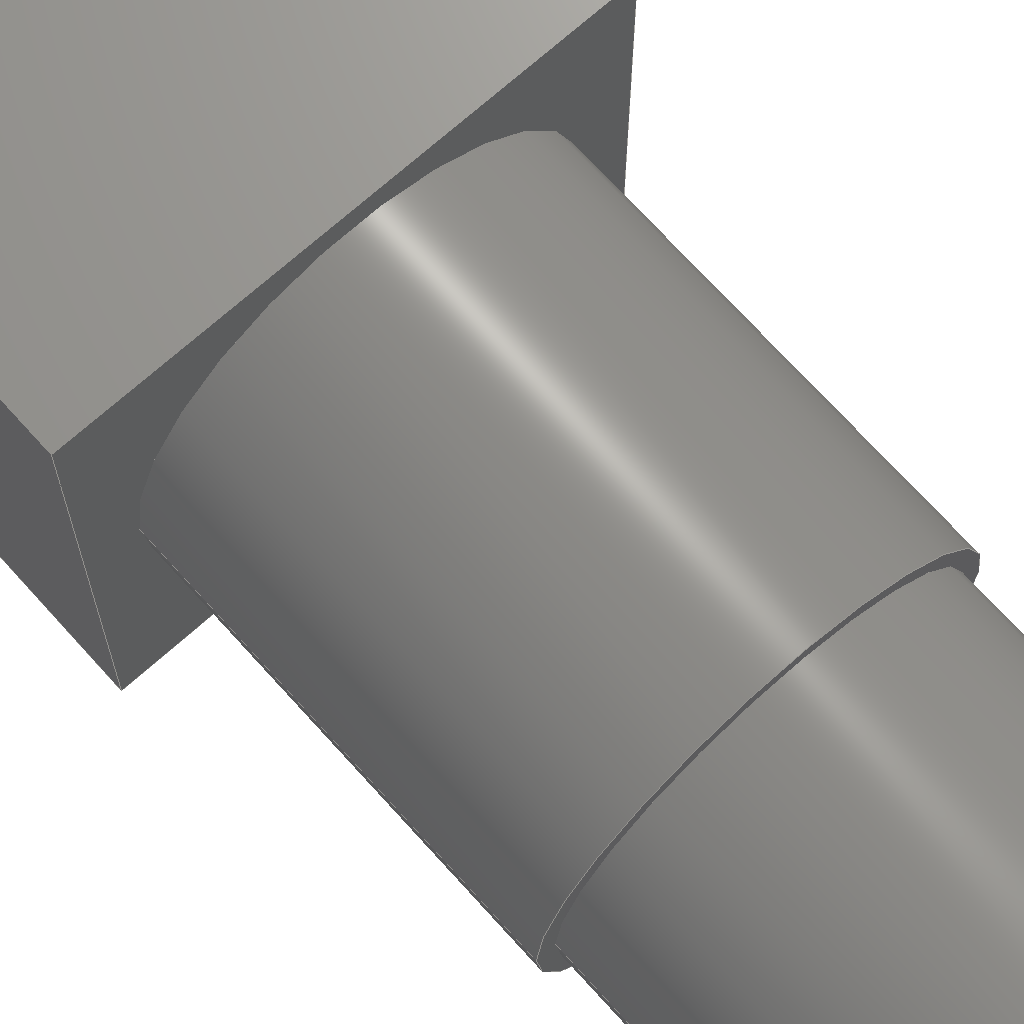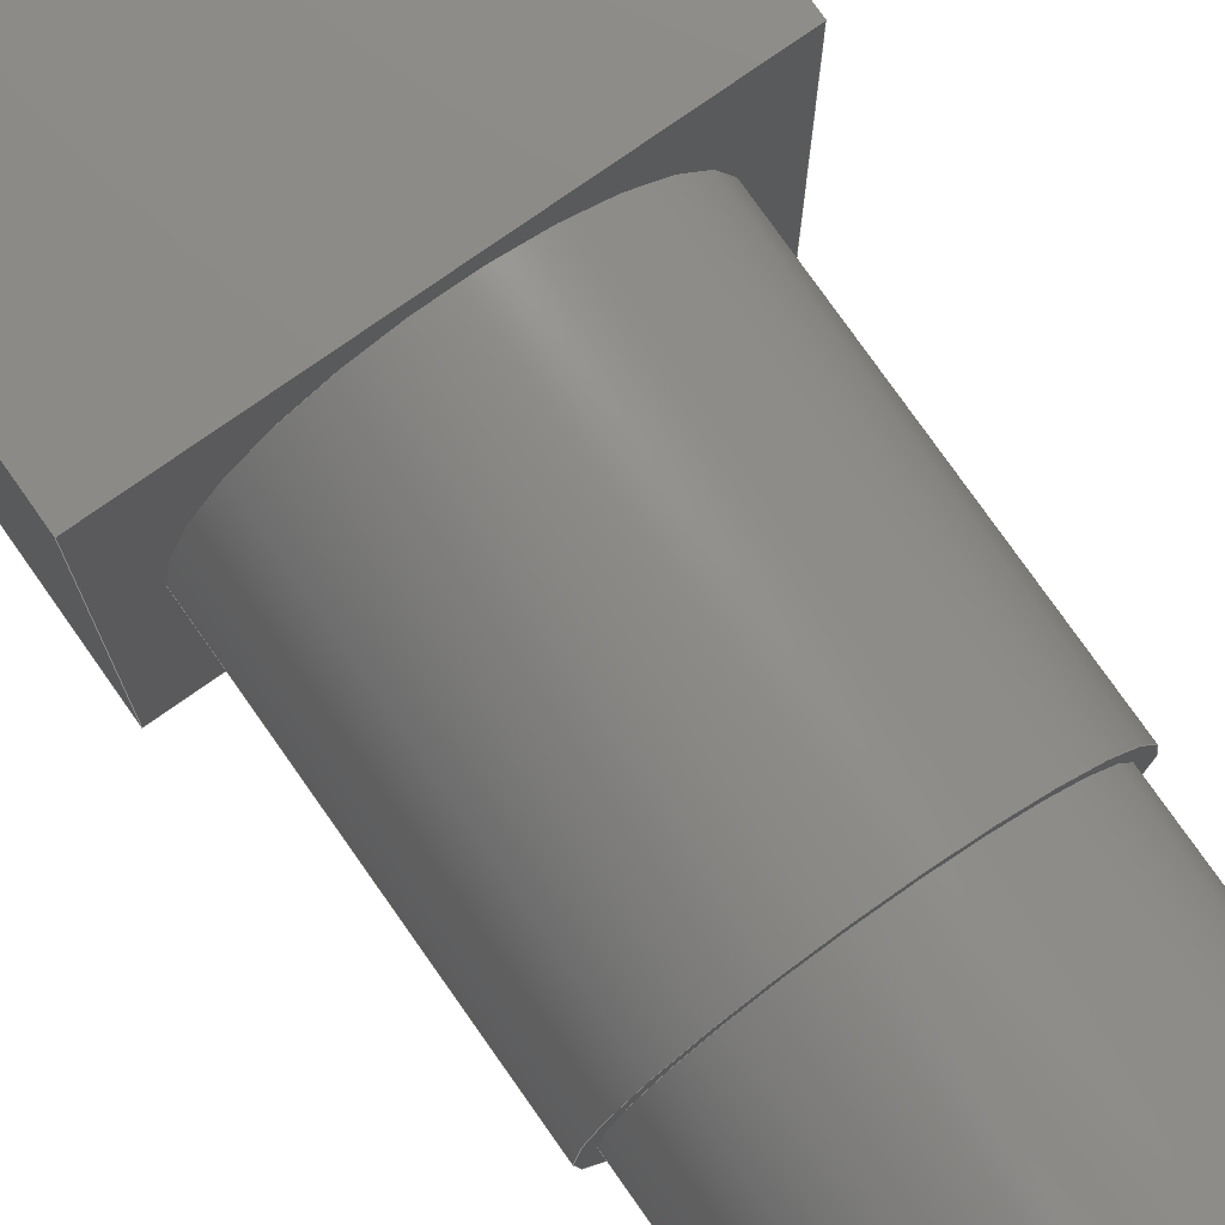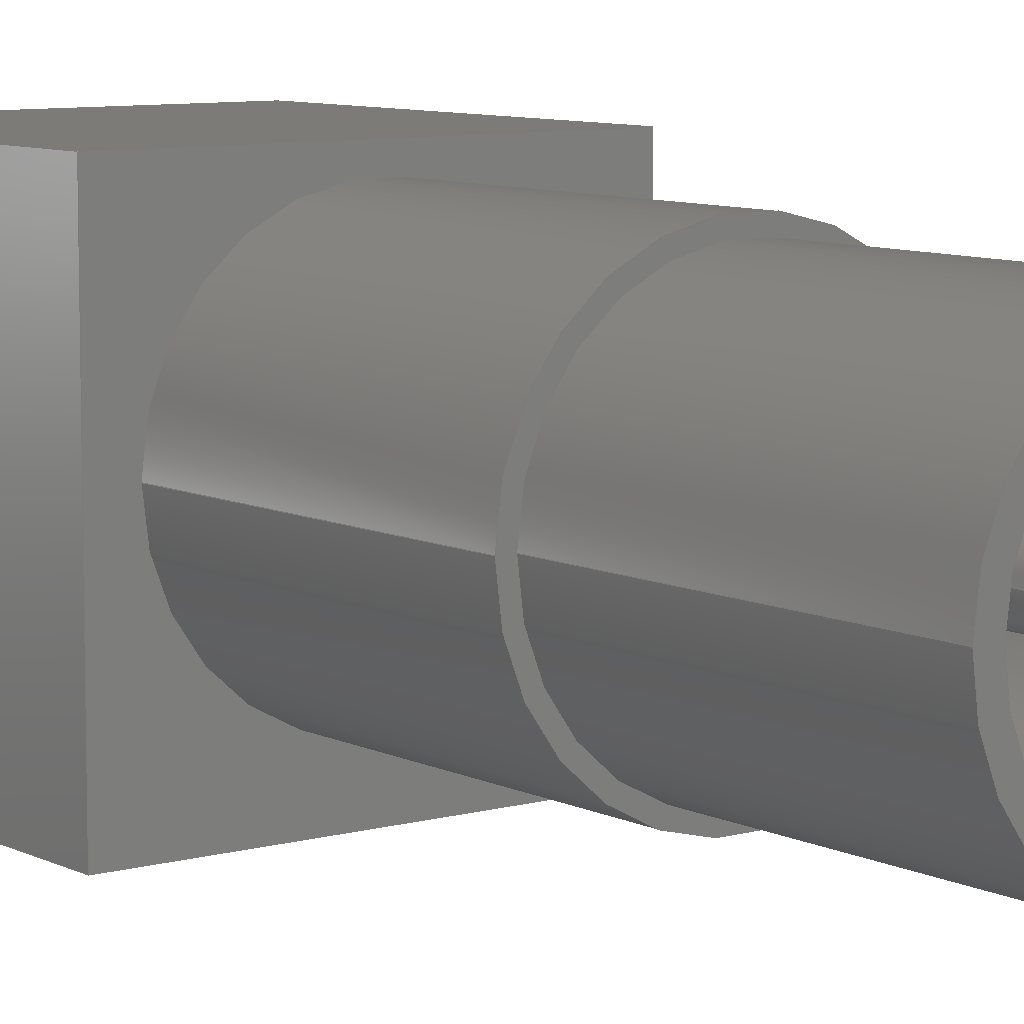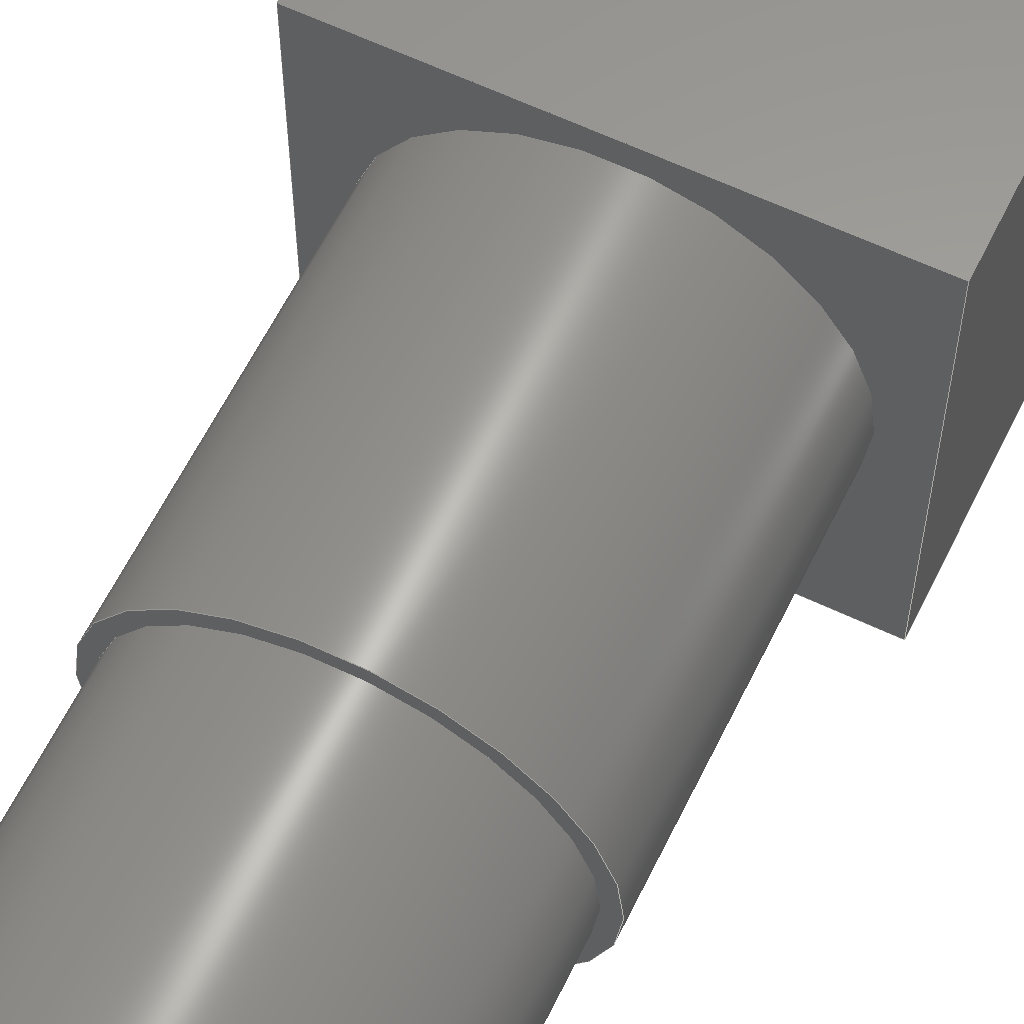
<metadata>
{"format":"step","ext":"step","renderer":"f3d","projection":"perspective","resolution":1024,"background":"white","views":[{"elev":70.3,"azim":138.1,"up":"+Z"},{"elev":77.1,"azim":144.9,"up":"+Z"},{"elev":8.4,"azim":142.8,"up":"+Z"},{"elev":60.9,"azim":-154.0,"up":"+Z"}]}
</metadata>
<code>
ISO-10303-21;
DATA;
#1 = APPLICATION_PROTOCOL_DEFINITION('international standard',
  'automotive_design',2000,#2);
#2 = APPLICATION_CONTEXT(
  'core data for automotive mechanical design processes');
#3 = SHAPE_DEFINITION_REPRESENTATION(#4,#10);
#4 = PRODUCT_DEFINITION_SHAPE('','',#5);
#5 = PRODUCT_DEFINITION('design','',#6,#9);
#6 = PRODUCT_DEFINITION_FORMATION('','',#7);
#7 = PRODUCT('union001','union001','',(#8));
#8 = PRODUCT_CONTEXT('',#2,'mechanical');
#9 = PRODUCT_DEFINITION_CONTEXT('part definition',#2,'design');
#10 = ADVANCED_BREP_SHAPE_REPRESENTATION('',(#11,#15),#345);
#11 = AXIS2_PLACEMENT_3D('',#12,#13,#14);
#12 = CARTESIAN_POINT('',(0,0,0));
#13 = DIRECTION('',(0,0,1));
#14 = DIRECTION('',(1,0,-0));
#15 = MANIFOLD_SOLID_BREP('',#16);
#16 = CLOSED_SHELL('',(#17,#50,#93,#113,#144,#168,#192,#209,#234,#246,
    #266,#291,#311,#336));
#17 = ADVANCED_FACE('',(#18),#45,.T.);
#18 = FACE_BOUND('',#19,.F.);
#19 = EDGE_LOOP('',(#20,#30,#37,#38));
#20 = ORIENTED_EDGE('',*,*,#21,.T.);
#21 = EDGE_CURVE('',#22,#24,#26,.T.);
#22 = VERTEX_POINT('',#23);
#23 = CARTESIAN_POINT('',(6,12.8,8));
#24 = VERTEX_POINT('',#25);
#25 = CARTESIAN_POINT('',(6,24.8,8));
#26 = LINE('',#27,#28);
#27 = CARTESIAN_POINT('',(6,12.8,8));
#28 = VECTOR('',#29,1);
#29 = DIRECTION('',(0,1,-2.22e-16));
#30 = ORIENTED_EDGE('',*,*,#31,.T.);
#31 = EDGE_CURVE('',#24,#24,#32,.T.);
#32 = CIRCLE('',#33,6);
#33 = AXIS2_PLACEMENT_3D('',#34,#35,#36);
#34 = CARTESIAN_POINT('',(0,24.8,8));
#35 = DIRECTION('',(0,1,-2.22e-16));
#36 = DIRECTION('',(1,0,0));
#37 = ORIENTED_EDGE('',*,*,#21,.F.);
#38 = ORIENTED_EDGE('',*,*,#39,.F.);
#39 = EDGE_CURVE('',#22,#22,#40,.T.);
#40 = CIRCLE('',#41,6);
#41 = AXIS2_PLACEMENT_3D('',#42,#43,#44);
#42 = CARTESIAN_POINT('',(0,12.8,8));
#43 = DIRECTION('',(0,1,-2.22e-16));
#44 = DIRECTION('',(1,0,0));
#45 = CYLINDRICAL_SURFACE('',#46,6);
#46 = AXIS2_PLACEMENT_3D('',#47,#48,#49);
#47 = CARTESIAN_POINT('',(0,12.8,8));
#48 = DIRECTION('',(0,-1,2.22e-16));
#49 = DIRECTION('',(1,0,0));
#50 = ADVANCED_FACE('',(#51,#85),#88,.T.);
#51 = FACE_BOUND('',#52,.T.);
#52 = EDGE_LOOP('',(#53,#63,#71,#79));
#53 = ORIENTED_EDGE('',*,*,#54,.T.);
#54 = EDGE_CURVE('',#55,#57,#59,.T.);
#55 = VERTEX_POINT('',#56);
#56 = CARTESIAN_POINT('',(-7.4,12.8,0));
#57 = VERTEX_POINT('',#58);
#58 = CARTESIAN_POINT('',(-7.4,12.8,14.8));
#59 = LINE('',#60,#61);
#60 = CARTESIAN_POINT('',(-7.4,12.8,0));
#61 = VECTOR('',#62,1);
#62 = DIRECTION('',(0,0,1));
#63 = ORIENTED_EDGE('',*,*,#64,.T.);
#64 = EDGE_CURVE('',#57,#65,#67,.T.);
#65 = VERTEX_POINT('',#66);
#66 = CARTESIAN_POINT('',(7.4,12.8,14.8));
#67 = LINE('',#68,#69);
#68 = CARTESIAN_POINT('',(-7.4,12.8,14.8));
#69 = VECTOR('',#70,1);
#70 = DIRECTION('',(1,0,0));
#71 = ORIENTED_EDGE('',*,*,#72,.F.);
#72 = EDGE_CURVE('',#73,#65,#75,.T.);
#73 = VERTEX_POINT('',#74);
#74 = CARTESIAN_POINT('',(7.4,12.8,0));
#75 = LINE('',#76,#77);
#76 = CARTESIAN_POINT('',(7.4,12.8,0));
#77 = VECTOR('',#78,1);
#78 = DIRECTION('',(0,0,1));
#79 = ORIENTED_EDGE('',*,*,#80,.F.);
#80 = EDGE_CURVE('',#55,#73,#81,.T.);
#81 = LINE('',#82,#83);
#82 = CARTESIAN_POINT('',(-7.4,12.8,0));
#83 = VECTOR('',#84,1);
#84 = DIRECTION('',(1,0,0));
#85 = FACE_BOUND('',#86,.T.);
#86 = EDGE_LOOP('',(#87));
#87 = ORIENTED_EDGE('',*,*,#39,.F.);
#88 = PLANE('',#89);
#89 = AXIS2_PLACEMENT_3D('',#90,#91,#92);
#90 = CARTESIAN_POINT('',(-7.4,12.8,0));
#91 = DIRECTION('',(0,1,0));
#92 = DIRECTION('',(1,0,0));
#93 = ADVANCED_FACE('',(#94,#97),#108,.T.);
#94 = FACE_BOUND('',#95,.T.);
#95 = EDGE_LOOP('',(#96));
#96 = ORIENTED_EDGE('',*,*,#31,.T.);
#97 = FACE_BOUND('',#98,.T.);
#98 = EDGE_LOOP('',(#99));
#99 = ORIENTED_EDGE('',*,*,#100,.F.);
#100 = EDGE_CURVE('',#101,#101,#103,.T.);
#101 = VERTEX_POINT('',#102);
#102 = CARTESIAN_POINT('',(5.5,24.8,8));
#103 = CIRCLE('',#104,5.5);
#104 = AXIS2_PLACEMENT_3D('',#105,#106,#107);
#105 = CARTESIAN_POINT('',(0,24.8,8));
#106 = DIRECTION('',(0,1,-2.22e-16));
#107 = DIRECTION('',(1,0,0));
#108 = PLANE('',#109);
#109 = AXIS2_PLACEMENT_3D('',#110,#111,#112);
#110 = CARTESIAN_POINT('',(-4.558e-16,24.8,8));
#111 = DIRECTION('',(0,1,-2.22e-16));
#112 = DIRECTION('',(1,0,0));
#113 = ADVANCED_FACE('',(#114),#139,.T.);
#114 = FACE_BOUND('',#115,.T.);
#115 = EDGE_LOOP('',(#116,#126,#132,#133));
#116 = ORIENTED_EDGE('',*,*,#117,.T.);
#117 = EDGE_CURVE('',#118,#120,#122,.T.);
#118 = VERTEX_POINT('',#119);
#119 = CARTESIAN_POINT('',(-7.4,-2,0));
#120 = VERTEX_POINT('',#121);
#121 = CARTESIAN_POINT('',(-7.4,-2,14.8));
#122 = LINE('',#123,#124);
#123 = CARTESIAN_POINT('',(-7.4,-2,0));
#124 = VECTOR('',#125,1);
#125 = DIRECTION('',(0,0,1));
#126 = ORIENTED_EDGE('',*,*,#127,.T.);
#127 = EDGE_CURVE('',#120,#57,#128,.T.);
#128 = LINE('',#129,#130);
#129 = CARTESIAN_POINT('',(-7.4,-2,14.8));
#130 = VECTOR('',#131,1);
#131 = DIRECTION('',(0,1,0));
#132 = ORIENTED_EDGE('',*,*,#54,.F.);
#133 = ORIENTED_EDGE('',*,*,#134,.F.);
#134 = EDGE_CURVE('',#118,#55,#135,.T.);
#135 = LINE('',#136,#137);
#136 = CARTESIAN_POINT('',(-7.4,-2,0));
#137 = VECTOR('',#138,1);
#138 = DIRECTION('',(0,1,0));
#139 = PLANE('',#140);
#140 = AXIS2_PLACEMENT_3D('',#141,#142,#143);
#141 = CARTESIAN_POINT('',(-7.4,-2,0));
#142 = DIRECTION('',(-1,0,0));
#143 = DIRECTION('',(0,1,0));
#144 = ADVANCED_FACE('',(#145),#163,.F.);
#145 = FACE_BOUND('',#146,.F.);
#146 = EDGE_LOOP('',(#147,#148,#156,#162));
#147 = ORIENTED_EDGE('',*,*,#134,.F.);
#148 = ORIENTED_EDGE('',*,*,#149,.T.);
#149 = EDGE_CURVE('',#118,#150,#152,.T.);
#150 = VERTEX_POINT('',#151);
#151 = CARTESIAN_POINT('',(7.4,-2,0));
#152 = LINE('',#153,#154);
#153 = CARTESIAN_POINT('',(-7.4,-2,0));
#154 = VECTOR('',#155,1);
#155 = DIRECTION('',(1,0,0));
#156 = ORIENTED_EDGE('',*,*,#157,.T.);
#157 = EDGE_CURVE('',#150,#73,#158,.T.);
#158 = LINE('',#159,#160);
#159 = CARTESIAN_POINT('',(7.4,-2,0));
#160 = VECTOR('',#161,1);
#161 = DIRECTION('',(0,1,0));
#162 = ORIENTED_EDGE('',*,*,#80,.F.);
#163 = PLANE('',#164);
#164 = AXIS2_PLACEMENT_3D('',#165,#166,#167);
#165 = CARTESIAN_POINT('',(-7.4,-2,0));
#166 = DIRECTION('',(0,0,1));
#167 = DIRECTION('',(1,0,0));
#168 = ADVANCED_FACE('',(#169),#187,.T.);
#169 = FACE_BOUND('',#170,.T.);
#170 = EDGE_LOOP('',(#171,#172,#180,#186));
#171 = ORIENTED_EDGE('',*,*,#127,.F.);
#172 = ORIENTED_EDGE('',*,*,#173,.T.);
#173 = EDGE_CURVE('',#120,#174,#176,.T.);
#174 = VERTEX_POINT('',#175);
#175 = CARTESIAN_POINT('',(7.4,-2,14.8));
#176 = LINE('',#177,#178);
#177 = CARTESIAN_POINT('',(-7.4,-2,14.8));
#178 = VECTOR('',#179,1);
#179 = DIRECTION('',(1,0,0));
#180 = ORIENTED_EDGE('',*,*,#181,.T.);
#181 = EDGE_CURVE('',#174,#65,#182,.T.);
#182 = LINE('',#183,#184);
#183 = CARTESIAN_POINT('',(7.4,-2,14.8));
#184 = VECTOR('',#185,1);
#185 = DIRECTION('',(0,1,0));
#186 = ORIENTED_EDGE('',*,*,#64,.F.);
#187 = PLANE('',#188);
#188 = AXIS2_PLACEMENT_3D('',#189,#190,#191);
#189 = CARTESIAN_POINT('',(-7.4,-2,14.8));
#190 = DIRECTION('',(0,0,1));
#191 = DIRECTION('',(1,0,0));
#192 = ADVANCED_FACE('',(#193),#204,.F.);
#193 = FACE_BOUND('',#194,.F.);
#194 = EDGE_LOOP('',(#195,#201,#202,#203));
#195 = ORIENTED_EDGE('',*,*,#196,.T.);
#196 = EDGE_CURVE('',#150,#174,#197,.T.);
#197 = LINE('',#198,#199);
#198 = CARTESIAN_POINT('',(7.4,-2,0));
#199 = VECTOR('',#200,1);
#200 = DIRECTION('',(0,0,1));
#201 = ORIENTED_EDGE('',*,*,#181,.T.);
#202 = ORIENTED_EDGE('',*,*,#72,.F.);
#203 = ORIENTED_EDGE('',*,*,#157,.F.);
#204 = PLANE('',#205);
#205 = AXIS2_PLACEMENT_3D('',#206,#207,#208);
#206 = CARTESIAN_POINT('',(7.4,-2,0));
#207 = DIRECTION('',(-1,0,0));
#208 = DIRECTION('',(0,1,0));
#209 = ADVANCED_FACE('',(#210),#229,.T.);
#210 = FACE_BOUND('',#211,.F.);
#211 = EDGE_LOOP('',(#212,#220,#227,#228));
#212 = ORIENTED_EDGE('',*,*,#213,.T.);
#213 = EDGE_CURVE('',#101,#214,#216,.T.);
#214 = VERTEX_POINT('',#215);
#215 = CARTESIAN_POINT('',(5.5,36.8,8));
#216 = LINE('',#217,#218);
#217 = CARTESIAN_POINT('',(5.5,24.8,8));
#218 = VECTOR('',#219,1);
#219 = DIRECTION('',(0,1,-2.22e-16));
#220 = ORIENTED_EDGE('',*,*,#221,.T.);
#221 = EDGE_CURVE('',#214,#214,#222,.T.);
#222 = CIRCLE('',#223,5.5);
#223 = AXIS2_PLACEMENT_3D('',#224,#225,#226);
#224 = CARTESIAN_POINT('',(0,36.8,8));
#225 = DIRECTION('',(0,1,-2.22e-16));
#226 = DIRECTION('',(1,0,0));
#227 = ORIENTED_EDGE('',*,*,#213,.F.);
#228 = ORIENTED_EDGE('',*,*,#100,.F.);
#229 = CYLINDRICAL_SURFACE('',#230,5.5);
#230 = AXIS2_PLACEMENT_3D('',#231,#232,#233);
#231 = CARTESIAN_POINT('',(0,24.8,8));
#232 = DIRECTION('',(0,-1,2.22e-16));
#233 = DIRECTION('',(1,0,0));
#234 = ADVANCED_FACE('',(#235),#241,.F.);
#235 = FACE_BOUND('',#236,.F.);
#236 = EDGE_LOOP('',(#237,#238,#239,#240));
#237 = ORIENTED_EDGE('',*,*,#117,.T.);
#238 = ORIENTED_EDGE('',*,*,#173,.T.);
#239 = ORIENTED_EDGE('',*,*,#196,.F.);
#240 = ORIENTED_EDGE('',*,*,#149,.F.);
#241 = PLANE('',#242);
#242 = AXIS2_PLACEMENT_3D('',#243,#244,#245);
#243 = CARTESIAN_POINT('',(-7.4,-2,0));
#244 = DIRECTION('',(0,1,0));
#245 = DIRECTION('',(1,0,0));
#246 = ADVANCED_FACE('',(#247,#250),#261,.T.);
#247 = FACE_BOUND('',#248,.T.);
#248 = EDGE_LOOP('',(#249));
#249 = ORIENTED_EDGE('',*,*,#221,.T.);
#250 = FACE_BOUND('',#251,.T.);
#251 = EDGE_LOOP('',(#252));
#252 = ORIENTED_EDGE('',*,*,#253,.F.);
#253 = EDGE_CURVE('',#254,#254,#256,.T.);
#254 = VERTEX_POINT('',#255);
#255 = CARTESIAN_POINT('',(4.8,36.8,8));
#256 = CIRCLE('',#257,4.8);
#257 = AXIS2_PLACEMENT_3D('',#258,#259,#260);
#258 = CARTESIAN_POINT('',(0,36.8,8));
#259 = DIRECTION('',(0,1,-2.22e-16));
#260 = DIRECTION('',(1,0,0));
#261 = PLANE('',#262);
#262 = AXIS2_PLACEMENT_3D('',#263,#264,#265);
#263 = CARTESIAN_POINT('',(-3.729e-16,36.8,8));
#264 = DIRECTION('',(0,1,-2.22e-16));
#265 = DIRECTION('',(1,0,0));
#266 = ADVANCED_FACE('',(#267),#286,.F.);
#267 = FACE_BOUND('',#268,.T.);
#268 = EDGE_LOOP('',(#269,#277,#278,#279));
#269 = ORIENTED_EDGE('',*,*,#270,.T.);
#270 = EDGE_CURVE('',#271,#254,#273,.T.);
#271 = VERTEX_POINT('',#272);
#272 = CARTESIAN_POINT('',(4.8,24.8,8));
#273 = LINE('',#274,#275);
#274 = CARTESIAN_POINT('',(4.8,24.8,8));
#275 = VECTOR('',#276,1);
#276 = DIRECTION('',(0,1,-2.22e-16));
#277 = ORIENTED_EDGE('',*,*,#253,.T.);
#278 = ORIENTED_EDGE('',*,*,#270,.F.);
#279 = ORIENTED_EDGE('',*,*,#280,.F.);
#280 = EDGE_CURVE('',#271,#271,#281,.T.);
#281 = CIRCLE('',#282,4.8);
#282 = AXIS2_PLACEMENT_3D('',#283,#284,#285);
#283 = CARTESIAN_POINT('',(0,24.8,8));
#284 = DIRECTION('',(0,1,-2.22e-16));
#285 = DIRECTION('',(1,0,0));
#286 = CYLINDRICAL_SURFACE('',#287,4.8);
#287 = AXIS2_PLACEMENT_3D('',#288,#289,#290);
#288 = CARTESIAN_POINT('',(0,24.8,8));
#289 = DIRECTION('',(0,-1,2.22e-16));
#290 = DIRECTION('',(1,0,0));
#291 = ADVANCED_FACE('',(#292,#295),#306,.T.);
#292 = FACE_BOUND('',#293,.T.);
#293 = EDGE_LOOP('',(#294));
#294 = ORIENTED_EDGE('',*,*,#280,.T.);
#295 = FACE_BOUND('',#296,.T.);
#296 = EDGE_LOOP('',(#297));
#297 = ORIENTED_EDGE('',*,*,#298,.F.);
#298 = EDGE_CURVE('',#299,#299,#301,.T.);
#299 = VERTEX_POINT('',#300);
#300 = CARTESIAN_POINT('',(1,24.8,8));
#301 = CIRCLE('',#302,1);
#302 = AXIS2_PLACEMENT_3D('',#303,#304,#305);
#303 = CARTESIAN_POINT('',(0,24.8,8));
#304 = DIRECTION('',(0,1,-2.22e-16));
#305 = DIRECTION('',(1,0,0));
#306 = PLANE('',#307);
#307 = AXIS2_PLACEMENT_3D('',#308,#309,#310);
#308 = CARTESIAN_POINT('',(-4.558e-16,24.8,8));
#309 = DIRECTION('',(0,1,-2.22e-16));
#310 = DIRECTION('',(1,0,0));
#311 = ADVANCED_FACE('',(#312),#331,.T.);
#312 = FACE_BOUND('',#313,.F.);
#313 = EDGE_LOOP('',(#314,#322,#329,#330));
#314 = ORIENTED_EDGE('',*,*,#315,.T.);
#315 = EDGE_CURVE('',#299,#316,#318,.T.);
#316 = VERTEX_POINT('',#317);
#317 = CARTESIAN_POINT('',(1,36.8,8));
#318 = LINE('',#319,#320);
#319 = CARTESIAN_POINT('',(1,24.8,8));
#320 = VECTOR('',#321,1);
#321 = DIRECTION('',(0,1,-2.22e-16));
#322 = ORIENTED_EDGE('',*,*,#323,.T.);
#323 = EDGE_CURVE('',#316,#316,#324,.T.);
#324 = CIRCLE('',#325,1);
#325 = AXIS2_PLACEMENT_3D('',#326,#327,#328);
#326 = CARTESIAN_POINT('',(0,36.8,8));
#327 = DIRECTION('',(0,1,-2.22e-16));
#328 = DIRECTION('',(1,0,0));
#329 = ORIENTED_EDGE('',*,*,#315,.F.);
#330 = ORIENTED_EDGE('',*,*,#298,.F.);
#331 = CYLINDRICAL_SURFACE('',#332,1);
#332 = AXIS2_PLACEMENT_3D('',#333,#334,#335);
#333 = CARTESIAN_POINT('',(0,24.8,8));
#334 = DIRECTION('',(0,-1,2.22e-16));
#335 = DIRECTION('',(1,0,0));
#336 = ADVANCED_FACE('',(#337),#340,.T.);
#337 = FACE_BOUND('',#338,.T.);
#338 = EDGE_LOOP('',(#339));
#339 = ORIENTED_EDGE('',*,*,#323,.T.);
#340 = PLANE('',#341);
#341 = AXIS2_PLACEMENT_3D('',#342,#343,#344);
#342 = CARTESIAN_POINT('',(-6.41e-17,36.8,8));
#343 = DIRECTION('',(0,1,-2.22e-16));
#344 = DIRECTION('',(1,0,0));
#345 = ( GEOMETRIC_REPRESENTATION_CONTEXT(3) 
GLOBAL_UNCERTAINTY_ASSIGNED_CONTEXT((#349)) GLOBAL_UNIT_ASSIGNED_CONTEXT
((#346,#347,#348)) REPRESENTATION_CONTEXT('Context #1',
  '3D Context with UNIT and UNCERTAINTY') );
#346 = ( LENGTH_UNIT() NAMED_UNIT(*) SI_UNIT(.MILLI.,.METRE.) );
#347 = ( NAMED_UNIT(*) PLANE_ANGLE_UNIT() SI_UNIT($,.RADIAN.) );
#348 = ( NAMED_UNIT(*) SI_UNIT($,.STERADIAN.) SOLID_ANGLE_UNIT() );
#349 = UNCERTAINTY_MEASURE_WITH_UNIT(LENGTH_MEASURE(1e-07),#346,
  'distance_accuracy_value','confusion accuracy');
#350 = PRODUCT_RELATED_PRODUCT_CATEGORY('part',$,(#7));
#351 = MECHANICAL_DESIGN_GEOMETRIC_PRESENTATION_REPRESENTATION('',(#352)
  ,#345);
#352 = STYLED_ITEM('color',(#353),#15);
#353 = PRESENTATION_STYLE_ASSIGNMENT((#354,#360));
#354 = SURFACE_STYLE_USAGE(.BOTH.,#355);
#355 = SURFACE_SIDE_STYLE('',(#356));
#356 = SURFACE_STYLE_FILL_AREA(#357);
#357 = FILL_AREA_STYLE('',(#358));
#358 = FILL_AREA_STYLE_COLOUR('',#359);
#359 = DRAUGHTING_PRE_DEFINED_COLOUR('white');
#360 = CURVE_STYLE('',#361,POSITIVE_LENGTH_MEASURE(0.1),#359);
#361 = DRAUGHTING_PRE_DEFINED_CURVE_FONT('continuous');
ENDSEC;
END-ISO-10303-21;

</code>
